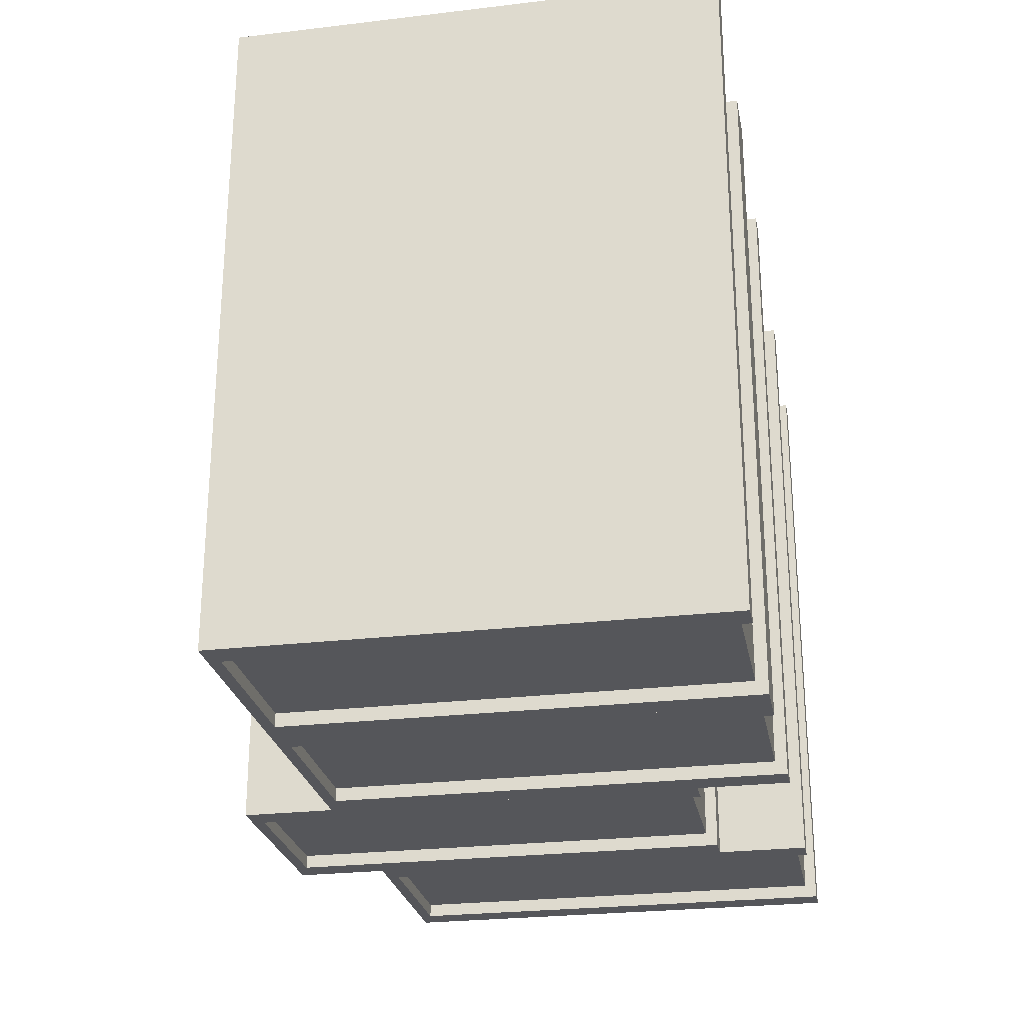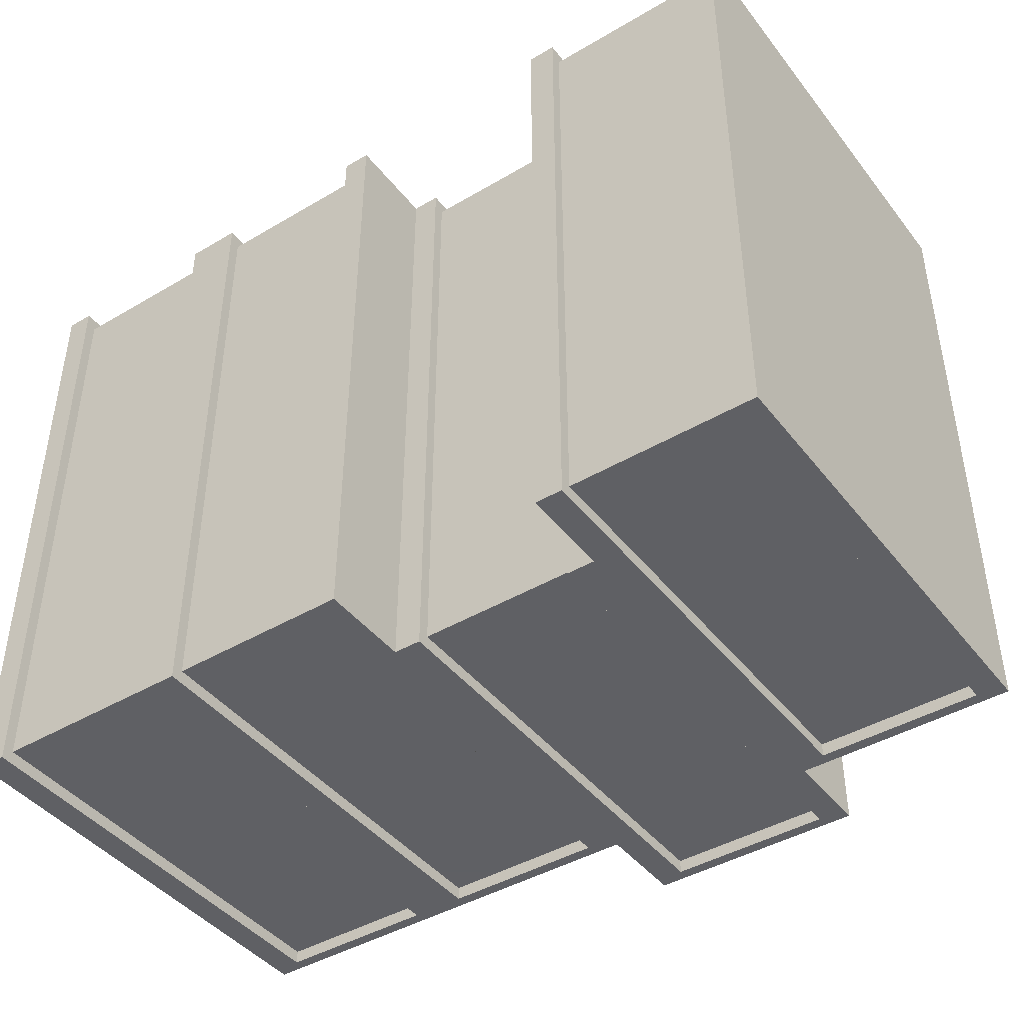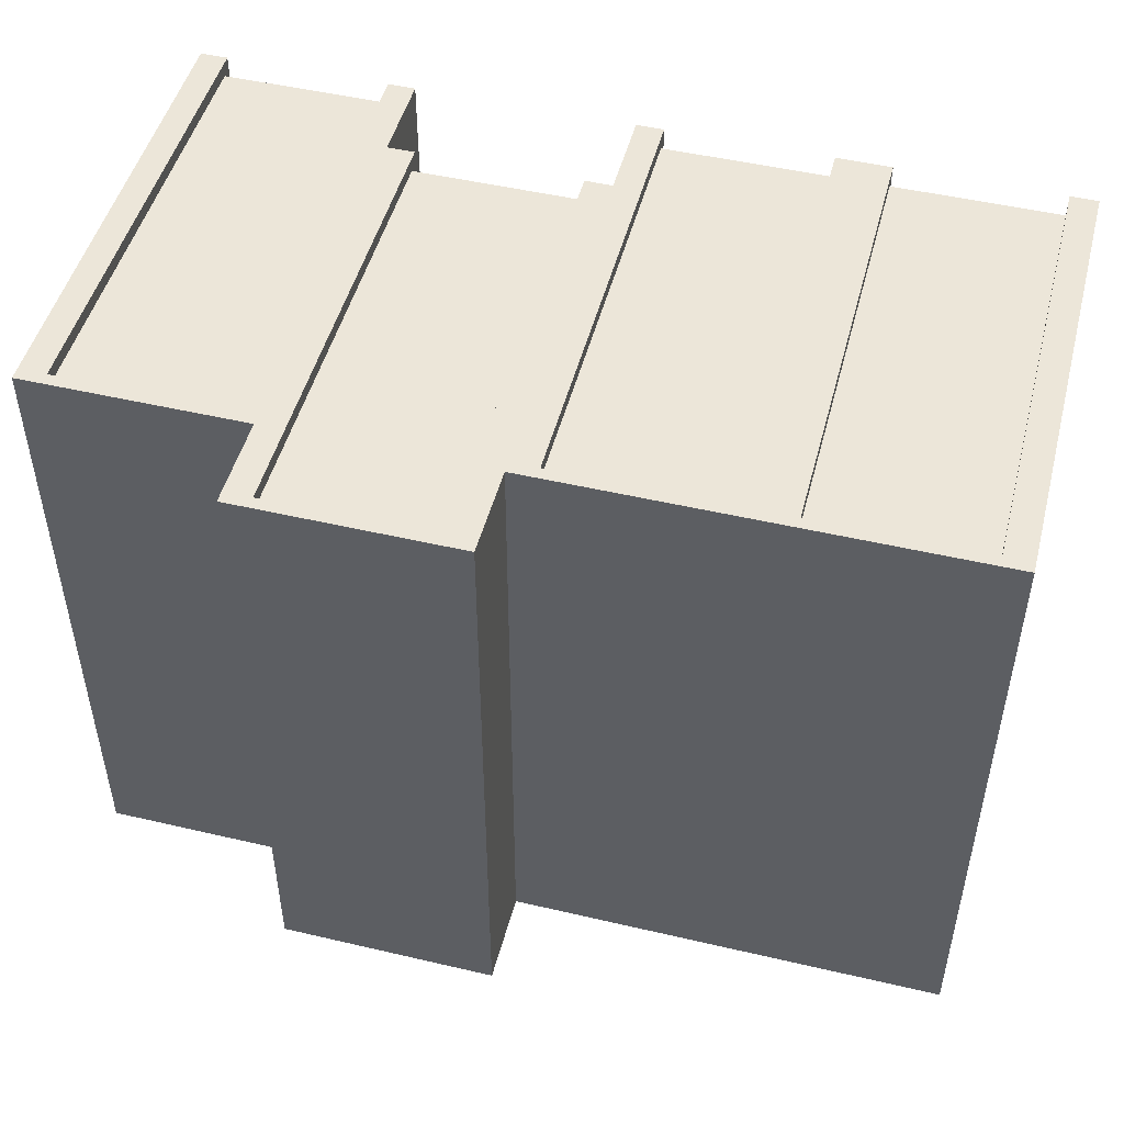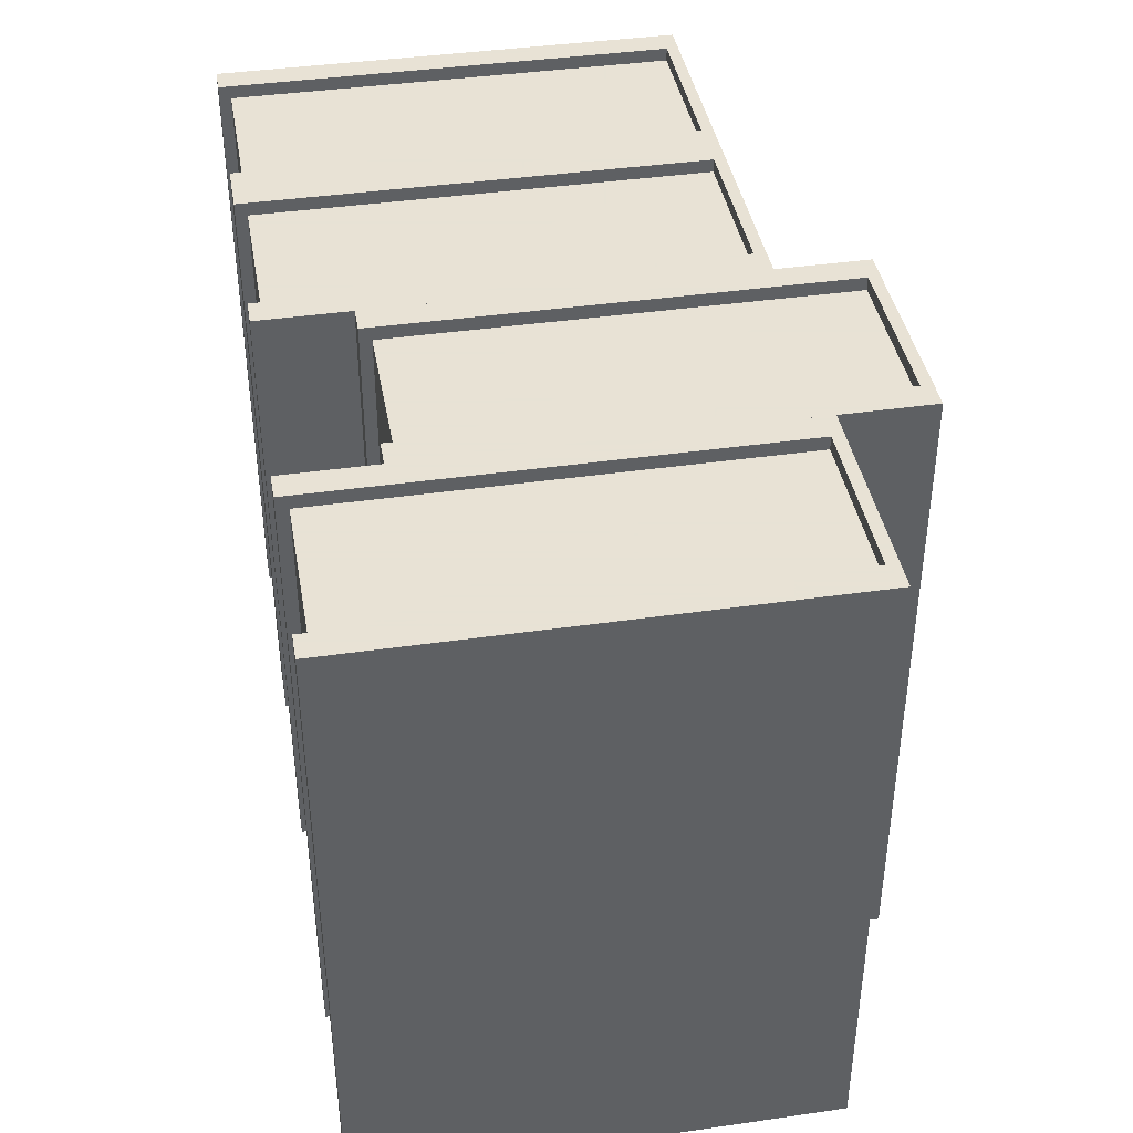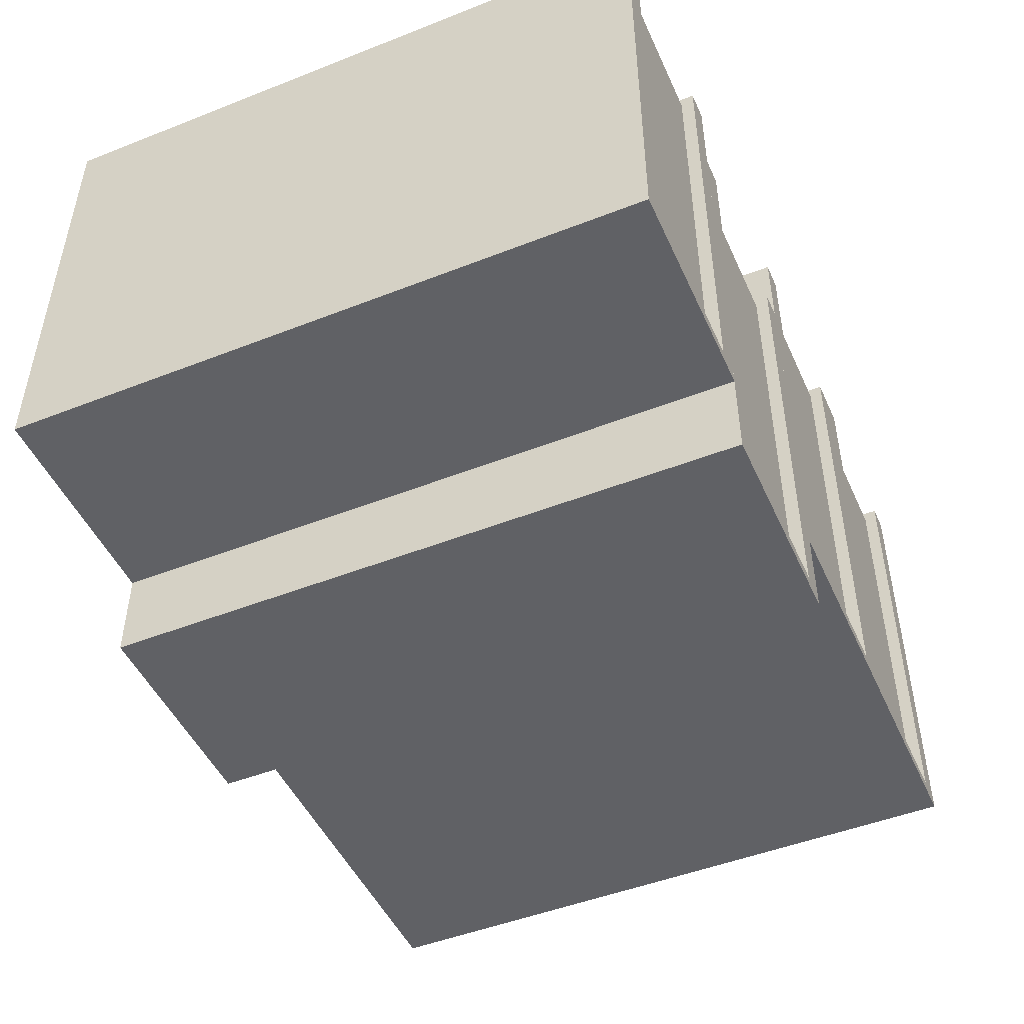
<metadata>
{"format":"obj","ext":"obj","renderer":"f3d","projection":"perspective","resolution":1024,"background":"white","views":[{"elev":-25.8,"azim":100.7,"up":"+Z"},{"elev":-43.2,"azim":-145.1,"up":"+Z"},{"elev":48.9,"azim":14.6,"up":"+Z"},{"elev":40.6,"azim":-100.0,"up":"+Z"},{"elev":-48.3,"azim":-66.3,"up":"+Y"}]}
</metadata>
<code>
v -0.3107 -0.3045 0.4033
v -0.525 0.2738 0.4033
v -0.525 -0.3045 0.4033
v -0.3107 0.2738 0.4033
v -0.3107 0.289 0.4033
v -0.275 0.289 -0.4182
v -0.3107 0.289 -0.4182
v -0.275 0.289 0.4208
v -0.3107 0.289 0.4208
v -0.525 0.2738 -0.4182
v -0.525 -0.3045 -0.4007
v -0.525 -0.3045 -0.4182
v -0.525 0.2738 -0.4007
v -0.5607 0.289 0.4208
v -0.525 0.289 -0.4182
v -0.5607 0.289 -0.4182
v -0.525 0.289 0.4033
v -0.525 0.289 0.4208
v -0.3107 0.2738 -0.4007
v -0.3107 0.2738 -0.4182
v -0.525 -0.3045 0.4208
v -0.3107 -0.3045 0.4208
v -0.3107 -0.3045 -0.4182
v -0.5607 -0.3197 -0.4182
v -0.275 -0.3197 -0.4182
v -0.3107 -0.3045 -0.4007
v -0.5607 -0.3197 0.4208
v -0.275 -0.3197 0.4208
v -0.02512 -0.4236 0.4033
v -0.2393 0.1547 0.4033
v -0.2393 -0.4236 0.4033
v -0.02512 0.1547 0.4033
v -0.02512 0.1699 0.4033
v 0.01058 0.1699 -0.4182
v -0.02512 0.1699 -0.4182
v 0.01058 0.1699 0.4208
v -0.02512 0.1699 0.4208
v -0.2393 0.1547 -0.4182
v -0.2393 -0.4236 -0.4007
v -0.2393 -0.4236 -0.4182
v -0.2393 0.1547 -0.4007
v -0.275 0.1699 0.4208
v -0.2393 0.1699 -0.4182
v -0.275 0.1699 -0.4182
v -0.2393 0.1699 0.4033
v -0.2393 0.1699 0.4208
v -0.02512 0.1547 -0.4007
v -0.02512 0.1547 -0.4182
v -0.2393 -0.4236 0.4208
v -0.02512 -0.4236 0.4208
v -0.02512 -0.4236 -0.4182
v -0.275 -0.4388 -0.4182
v 0.01058 -0.4388 -0.4182
v -0.02512 -0.4236 -0.4007
v -0.275 -0.4388 0.4208
v 0.01058 -0.4388 0.4208
v 0.2605 -0.3045 0.4033
v 0.04628 0.2738 0.4033
v 0.04628 -0.3045 0.4033
v 0.2605 0.2738 0.4033
v 0.2605 0.289 0.4033
v 0.2962 0.289 -0.4182
v 0.2605 0.289 -0.4182
v 0.2962 0.289 0.4208
v 0.2605 0.289 0.4208
v 0.04628 0.2738 -0.4182
v 0.04628 -0.3045 -0.4007
v 0.04628 -0.3045 -0.4182
v 0.04628 0.2738 -0.4007
v 0.01058 0.289 0.4208
v 0.04628 0.289 -0.4182
v 0.01058 0.289 -0.4182
v 0.04628 0.289 0.4033
v 0.04628 0.289 0.4208
v 0.2605 0.2738 -0.4007
v 0.2605 0.2738 -0.4182
v 0.04628 -0.3045 0.4208
v 0.2605 -0.3045 0.4208
v 0.2605 -0.3045 -0.4182
v 0.01058 -0.3197 -0.4182
v 0.2962 -0.3197 -0.4182
v 0.2605 -0.3045 -0.4007
v 0.01058 -0.3197 0.4208
v 0.2962 -0.3197 0.4208
v 0.5461 -0.3045 0.4033
v 0.3319 0.2738 0.4033
v 0.3319 -0.3045 0.4033
v 0.5461 0.2738 0.4033
v 0.5461 0.289 0.4033
v 0.5818 0.289 -0.4182
v 0.5461 0.289 -0.4182
v 0.5818 0.289 0.4208
v 0.5461 0.289 0.4208
v 0.3319 0.2738 -0.4182
v 0.3319 -0.3045 -0.4007
v 0.3319 -0.3045 -0.4182
v 0.3319 0.2738 -0.4007
v 0.3319 0.289 -0.4182
v 0.3319 0.289 0.4033
v 0.3319 0.289 0.4208
v 0.5461 0.2738 -0.4007
v 0.5461 0.2738 -0.4182
v 0.3319 -0.3045 0.4208
v 0.5461 -0.3045 0.4208
v 0.5461 -0.3045 -0.4182
v 0.5818 -0.3197 -0.4182
v 0.5461 -0.3045 -0.4007
v 0.5818 -0.3197 0.4208
f 1 2 3
f 3 2 1
f 3 2 1
f 2 1 4
f 2 1 4
f 2 1 4
f 5 6 7
f 5 6 7
f 5 6 7
f 6 5 8
f 6 5 8
f 6 5 8
f 8 5 9
f 8 5 9
f 8 5 9
f 10 11 12
f 10 11 12
f 10 11 12
f 11 10 13
f 11 10 13
f 11 10 13
f 14 15 16
f 14 15 16
f 14 15 16
f 15 14 17
f 15 14 17
f 15 14 17
f 17 14 18
f 17 14 18
f 17 14 18
f 5 19 4
f 5 19 4
f 5 19 4
f 19 5 20
f 19 5 20
f 19 5 20
f 20 5 7
f 20 5 7
f 20 5 7
f 15 13 10
f 15 13 10
f 15 13 10
f 13 15 2
f 13 15 2
f 13 15 2
f 2 15 17
f 2 15 17
f 2 15 17
f 2 19 13
f 2 19 13
f 2 19 13
f 19 2 4
f 19 2 4
f 19 2 4
f 21 1 3
f 21 1 3
f 21 1 3
f 1 21 22
f 1 21 22
f 1 21 22
f 9 1 22
f 9 1 22
f 9 1 22
f 1 9 4
f 1 9 4
f 1 9 4
f 4 9 5
f 4 9 5
f 4 9 5
f 6 20 7
f 6 20 7
f 6 20 7
f 20 6 23
f 20 6 23
f 20 6 23
f 15 24 16
f 15 24 16
f 15 24 16
f 24 15 12
f 24 15 12
f 24 15 12
f 24 12 25
f 24 12 25
f 24 12 25
f 12 15 10
f 12 15 10
f 12 15 10
f 25 12 23
f 25 12 23
f 25 12 23
f 25 23 6
f 25 23 6
f 25 23 6
f 19 23 26
f 19 23 26
f 19 23 26
f 23 19 20
f 23 19 20
f 23 19 20
f 11 23 12
f 11 23 12
f 11 23 12
f 23 11 26
f 23 11 26
f 23 11 26
f 14 24 27
f 14 24 27
f 14 24 27
f 24 14 16
f 24 14 16
f 24 14 16
f 25 27 24
f 25 27 24
f 25 27 24
f 27 25 28
f 27 25 28
f 27 25 28
f 19 11 13
f 19 11 13
f 19 11 13
f 11 19 26
f 11 19 26
f 11 19 26
f 6 28 25
f 6 28 25
f 6 28 25
f 28 6 8
f 28 6 8
f 28 6 8
f 2 21 3
f 2 21 3
f 2 21 3
f 21 2 18
f 21 2 18
f 21 2 18
f 18 2 17
f 18 2 17
f 18 2 17
f 27 21 14
f 27 21 14
f 27 21 14
f 21 27 28
f 21 27 28
f 21 27 28
f 21 28 22
f 21 28 22
f 21 28 22
f 22 28 9
f 22 28 9
f 22 28 9
f 9 28 8
f 9 28 8
f 9 28 8
f 18 14 21
f 18 14 21
f 18 14 21
f 29 30 31
f 31 30 29
f 31 30 29
f 30 29 32
f 30 29 32
f 30 29 32
f 33 34 35
f 33 34 35
f 33 34 35
f 34 33 36
f 34 33 36
f 34 33 36
f 36 33 37
f 36 33 37
f 36 33 37
f 38 39 40
f 38 39 40
f 38 39 40
f 39 38 41
f 39 38 41
f 39 38 41
f 42 43 44
f 42 43 44
f 42 43 44
f 43 42 45
f 43 42 45
f 43 42 45
f 45 42 46
f 45 42 46
f 45 42 46
f 33 47 32
f 33 47 32
f 33 47 32
f 47 33 48
f 47 33 48
f 47 33 48
f 48 33 35
f 48 33 35
f 48 33 35
f 43 41 38
f 43 41 38
f 43 41 38
f 41 43 30
f 41 43 30
f 41 43 30
f 30 43 45
f 30 43 45
f 30 43 45
f 30 47 41
f 30 47 41
f 30 47 41
f 47 30 32
f 47 30 32
f 47 30 32
f 49 29 31
f 49 29 31
f 49 29 31
f 29 49 50
f 29 49 50
f 29 49 50
f 37 29 50
f 37 29 50
f 37 29 50
f 29 37 32
f 29 37 32
f 29 37 32
f 32 37 33
f 32 37 33
f 32 37 33
f 34 48 35
f 34 48 35
f 34 48 35
f 48 34 51
f 48 34 51
f 48 34 51
f 43 52 44
f 43 52 44
f 43 52 44
f 52 43 40
f 52 43 40
f 52 43 40
f 52 40 53
f 52 40 53
f 52 40 53
f 40 43 38
f 40 43 38
f 40 43 38
f 53 40 51
f 53 40 51
f 53 40 51
f 53 51 34
f 53 51 34
f 53 51 34
f 47 51 54
f 47 51 54
f 47 51 54
f 51 47 48
f 51 47 48
f 51 47 48
f 39 51 40
f 39 51 40
f 39 51 40
f 51 39 54
f 51 39 54
f 51 39 54
f 42 52 55
f 42 52 55
f 42 52 55
f 52 42 44
f 52 42 44
f 52 42 44
f 53 55 52
f 53 55 52
f 53 55 52
f 55 53 56
f 55 53 56
f 55 53 56
f 47 39 41
f 47 39 41
f 47 39 41
f 39 47 54
f 39 47 54
f 39 47 54
f 34 56 53
f 34 56 53
f 34 56 53
f 56 34 36
f 56 34 36
f 56 34 36
f 30 49 31
f 30 49 31
f 30 49 31
f 49 30 46
f 49 30 46
f 49 30 46
f 46 30 45
f 46 30 45
f 46 30 45
f 55 49 42
f 55 49 42
f 55 49 42
f 49 55 56
f 49 55 56
f 49 55 56
f 49 56 50
f 49 56 50
f 49 56 50
f 50 56 37
f 50 56 37
f 50 56 37
f 37 56 36
f 37 56 36
f 37 56 36
f 46 42 49
f 46 42 49
f 46 42 49
f 57 58 59
f 59 58 57
f 59 58 57
f 58 57 60
f 58 57 60
f 58 57 60
f 61 62 63
f 61 62 63
f 61 62 63
f 62 61 64
f 62 61 64
f 62 61 64
f 64 61 65
f 64 61 65
f 64 61 65
f 66 67 68
f 66 67 68
f 66 67 68
f 67 66 69
f 67 66 69
f 67 66 69
f 70 71 72
f 70 71 72
f 70 71 72
f 71 70 73
f 71 70 73
f 71 70 73
f 73 70 74
f 73 70 74
f 73 70 74
f 61 75 60
f 61 75 60
f 61 75 60
f 75 61 76
f 75 61 76
f 75 61 76
f 76 61 63
f 76 61 63
f 76 61 63
f 71 69 66
f 71 69 66
f 71 69 66
f 69 71 58
f 69 71 58
f 69 71 58
f 58 71 73
f 58 71 73
f 58 71 73
f 58 75 69
f 58 75 69
f 58 75 69
f 75 58 60
f 75 58 60
f 75 58 60
f 77 57 59
f 77 57 59
f 77 57 59
f 57 77 78
f 57 77 78
f 57 77 78
f 65 57 78
f 65 57 78
f 65 57 78
f 57 65 60
f 57 65 60
f 57 65 60
f 60 65 61
f 60 65 61
f 60 65 61
f 62 76 63
f 62 76 63
f 62 76 63
f 76 62 79
f 76 62 79
f 76 62 79
f 71 80 72
f 71 80 72
f 71 80 72
f 80 71 68
f 80 71 68
f 80 71 68
f 80 68 81
f 80 68 81
f 80 68 81
f 68 71 66
f 68 71 66
f 68 71 66
f 81 68 79
f 81 68 79
f 81 68 79
f 81 79 62
f 81 79 62
f 81 79 62
f 75 79 82
f 75 79 82
f 75 79 82
f 79 75 76
f 79 75 76
f 79 75 76
f 67 79 68
f 67 79 68
f 67 79 68
f 79 67 82
f 79 67 82
f 79 67 82
f 70 80 83
f 70 80 83
f 70 80 83
f 80 70 72
f 80 70 72
f 80 70 72
f 81 83 80
f 81 83 80
f 81 83 80
f 83 81 84
f 83 81 84
f 83 81 84
f 75 67 69
f 75 67 69
f 75 67 69
f 67 75 82
f 67 75 82
f 67 75 82
f 62 84 81
f 62 84 81
f 62 84 81
f 84 62 64
f 84 62 64
f 84 62 64
f 58 77 59
f 58 77 59
f 58 77 59
f 77 58 74
f 77 58 74
f 77 58 74
f 74 58 73
f 74 58 73
f 74 58 73
f 83 77 70
f 83 77 70
f 83 77 70
f 77 83 84
f 77 83 84
f 77 83 84
f 77 84 78
f 77 84 78
f 77 84 78
f 78 84 65
f 78 84 65
f 78 84 65
f 65 84 64
f 65 84 64
f 65 84 64
f 74 70 77
f 74 70 77
f 74 70 77
f 85 86 87
f 85 86 87
f 85 86 87
f 86 85 88
f 86 85 88
f 86 85 88
f 89 90 91
f 89 90 91
f 89 90 91
f 90 89 92
f 90 89 92
f 90 89 92
f 92 89 93
f 92 89 93
f 92 89 93
f 94 95 96
f 94 95 96
f 94 95 96
f 95 94 97
f 95 94 97
f 95 94 97
f 64 98 62
f 64 98 62
f 64 98 62
f 98 64 99
f 98 64 99
f 98 64 99
f 99 64 100
f 99 64 100
f 99 64 100
f 89 101 88
f 89 101 88
f 89 101 88
f 101 89 102
f 101 89 102
f 101 89 102
f 102 89 91
f 102 89 91
f 102 89 91
f 98 97 94
f 98 97 94
f 98 97 94
f 97 98 86
f 97 98 86
f 97 98 86
f 86 98 99
f 86 98 99
f 86 98 99
f 86 101 97
f 86 101 97
f 86 101 97
f 101 86 88
f 101 86 88
f 101 86 88
f 103 85 87
f 103 85 87
f 103 85 87
f 85 103 104
f 85 103 104
f 85 103 104
f 93 85 104
f 93 85 104
f 93 85 104
f 85 93 88
f 85 93 88
f 85 93 88
f 88 93 89
f 88 93 89
f 88 93 89
f 90 102 91
f 90 102 91
f 90 102 91
f 102 90 105
f 102 90 105
f 102 90 105
f 98 81 62
f 98 81 62
f 98 81 62
f 81 98 96
f 81 98 96
f 81 98 96
f 81 96 106
f 81 96 106
f 81 96 106
f 96 98 94
f 96 98 94
f 96 98 94
f 106 96 105
f 106 96 105
f 106 96 105
f 106 105 90
f 106 105 90
f 106 105 90
f 101 105 107
f 101 105 107
f 101 105 107
f 105 101 102
f 105 101 102
f 105 101 102
f 95 105 96
f 95 105 96
f 95 105 96
f 105 95 107
f 105 95 107
f 105 95 107
f 84 81 64
f 84 81 64
f 84 81 64
f 62 64 81
f 62 64 81
f 62 64 81
f 106 84 81
f 106 84 81
f 106 84 81
f 84 106 108
f 84 106 108
f 84 106 108
f 101 95 97
f 101 95 97
f 101 95 97
f 95 101 107
f 95 101 107
f 95 101 107
f 90 108 106
f 90 108 106
f 90 108 106
f 108 90 92
f 108 90 92
f 108 90 92
f 86 103 87
f 86 103 87
f 86 103 87
f 103 86 100
f 103 86 100
f 103 86 100
f 100 86 99
f 100 86 99
f 100 86 99
f 84 103 64
f 84 103 64
f 84 103 64
f 103 84 108
f 103 84 108
f 103 84 108
f 103 108 104
f 103 108 104
f 103 108 104
f 104 108 93
f 104 108 93
f 104 108 93
f 93 108 92
f 93 108 92
f 93 108 92
f 100 64 103
f 100 64 103
f 100 64 103

</code>
